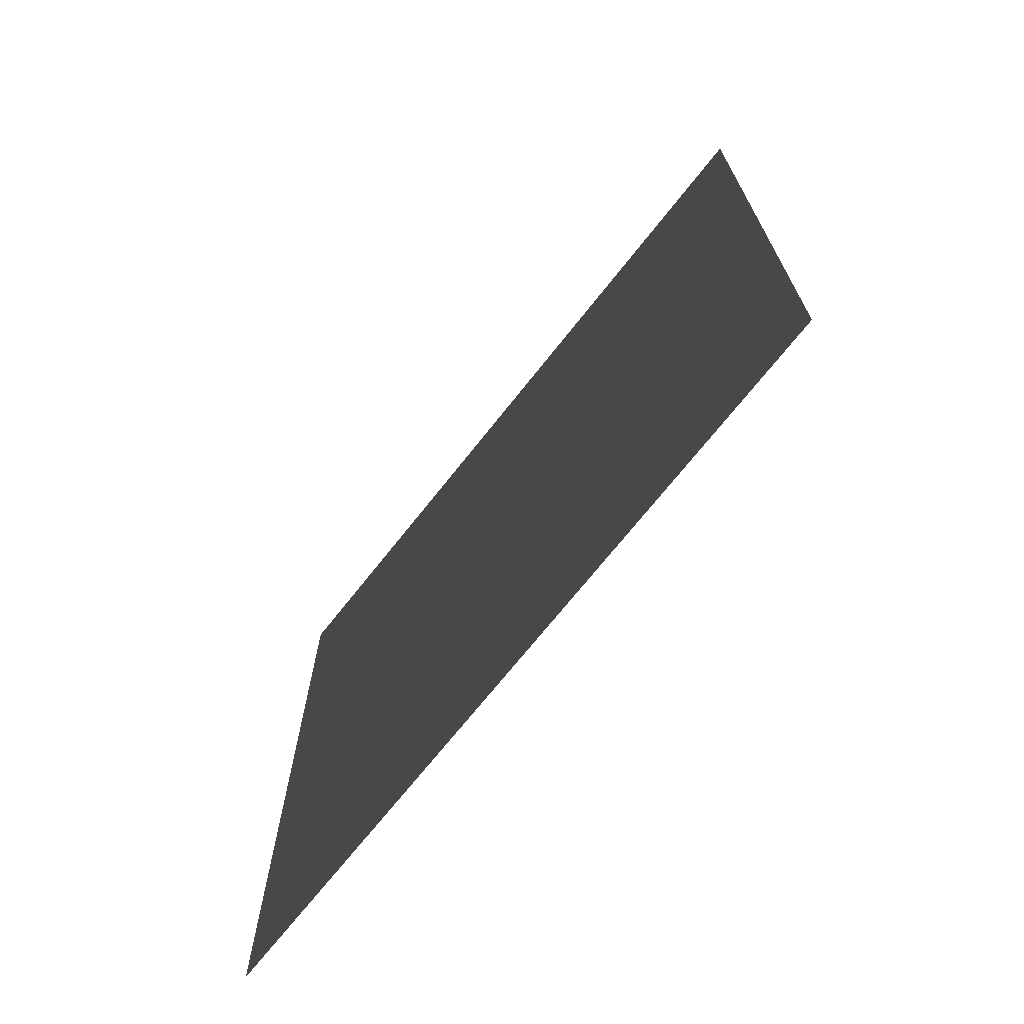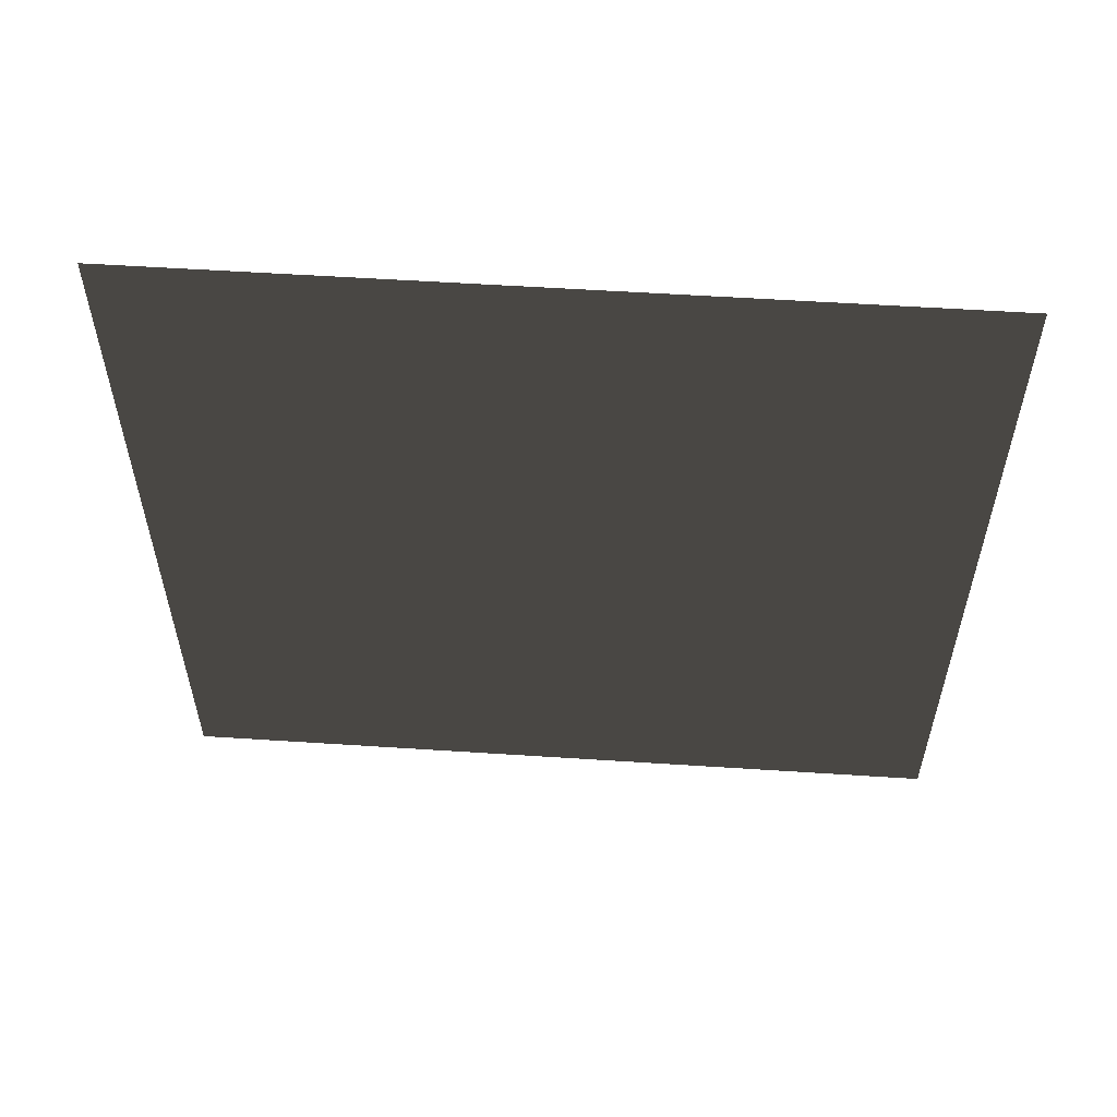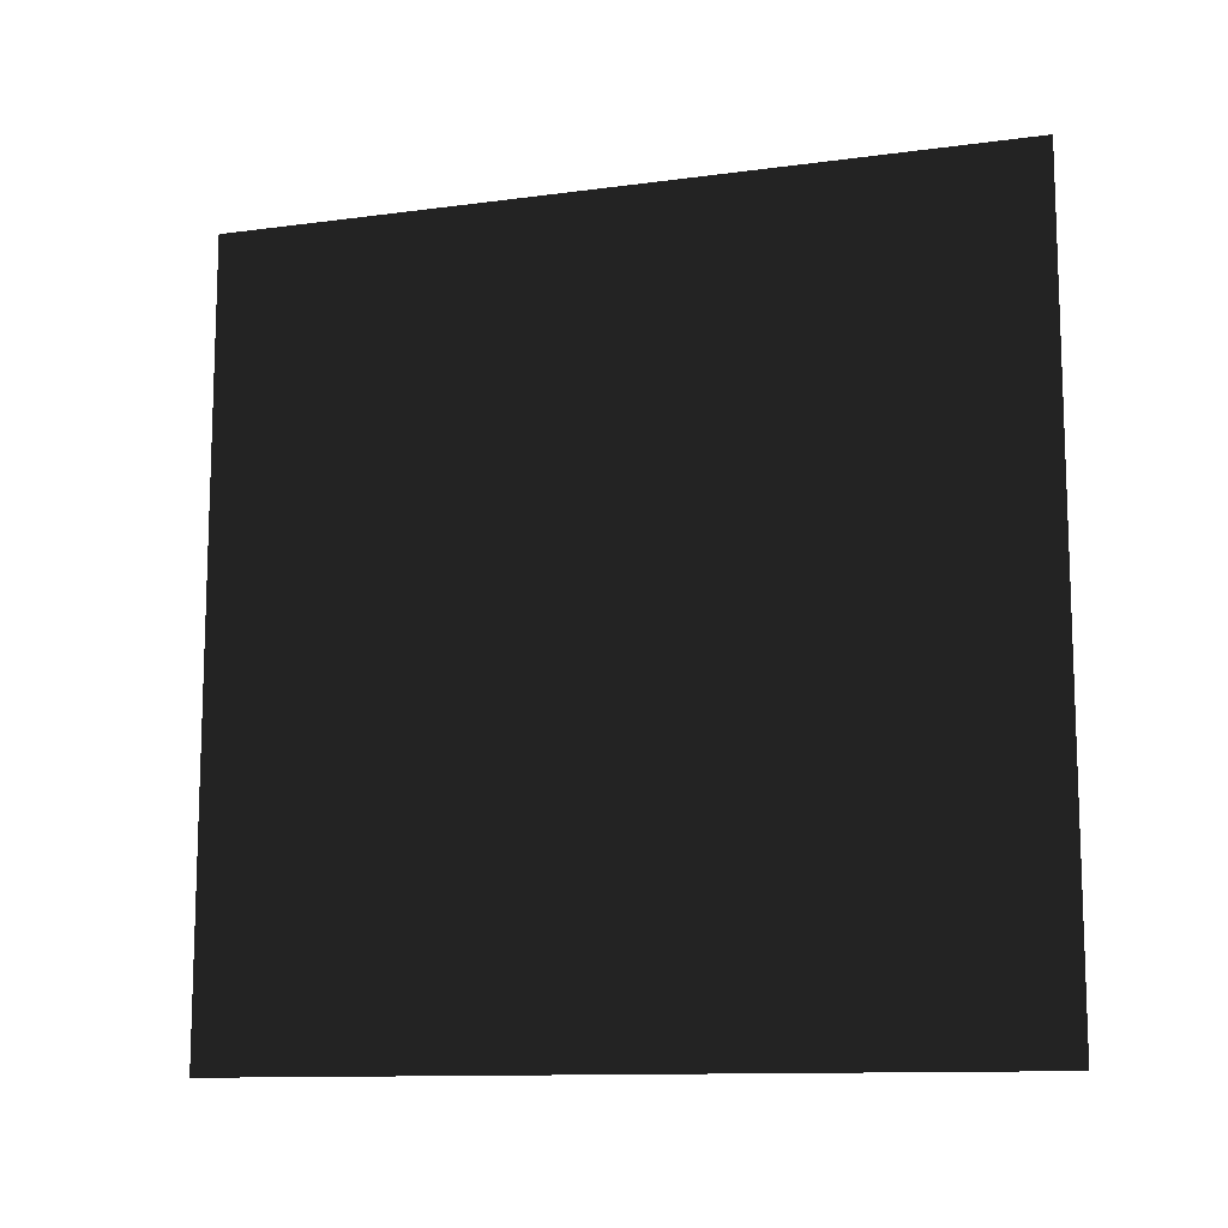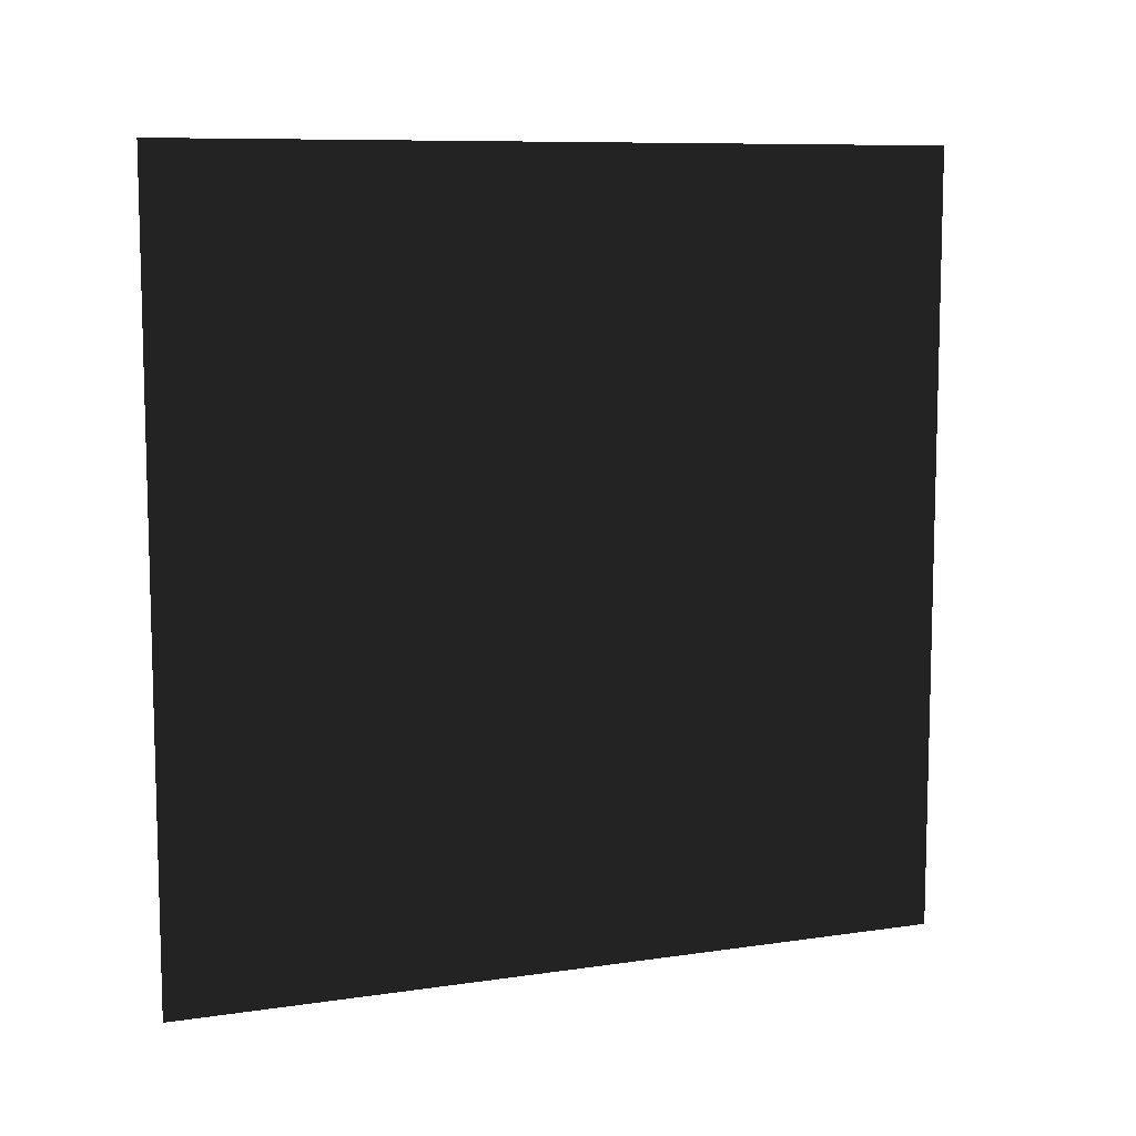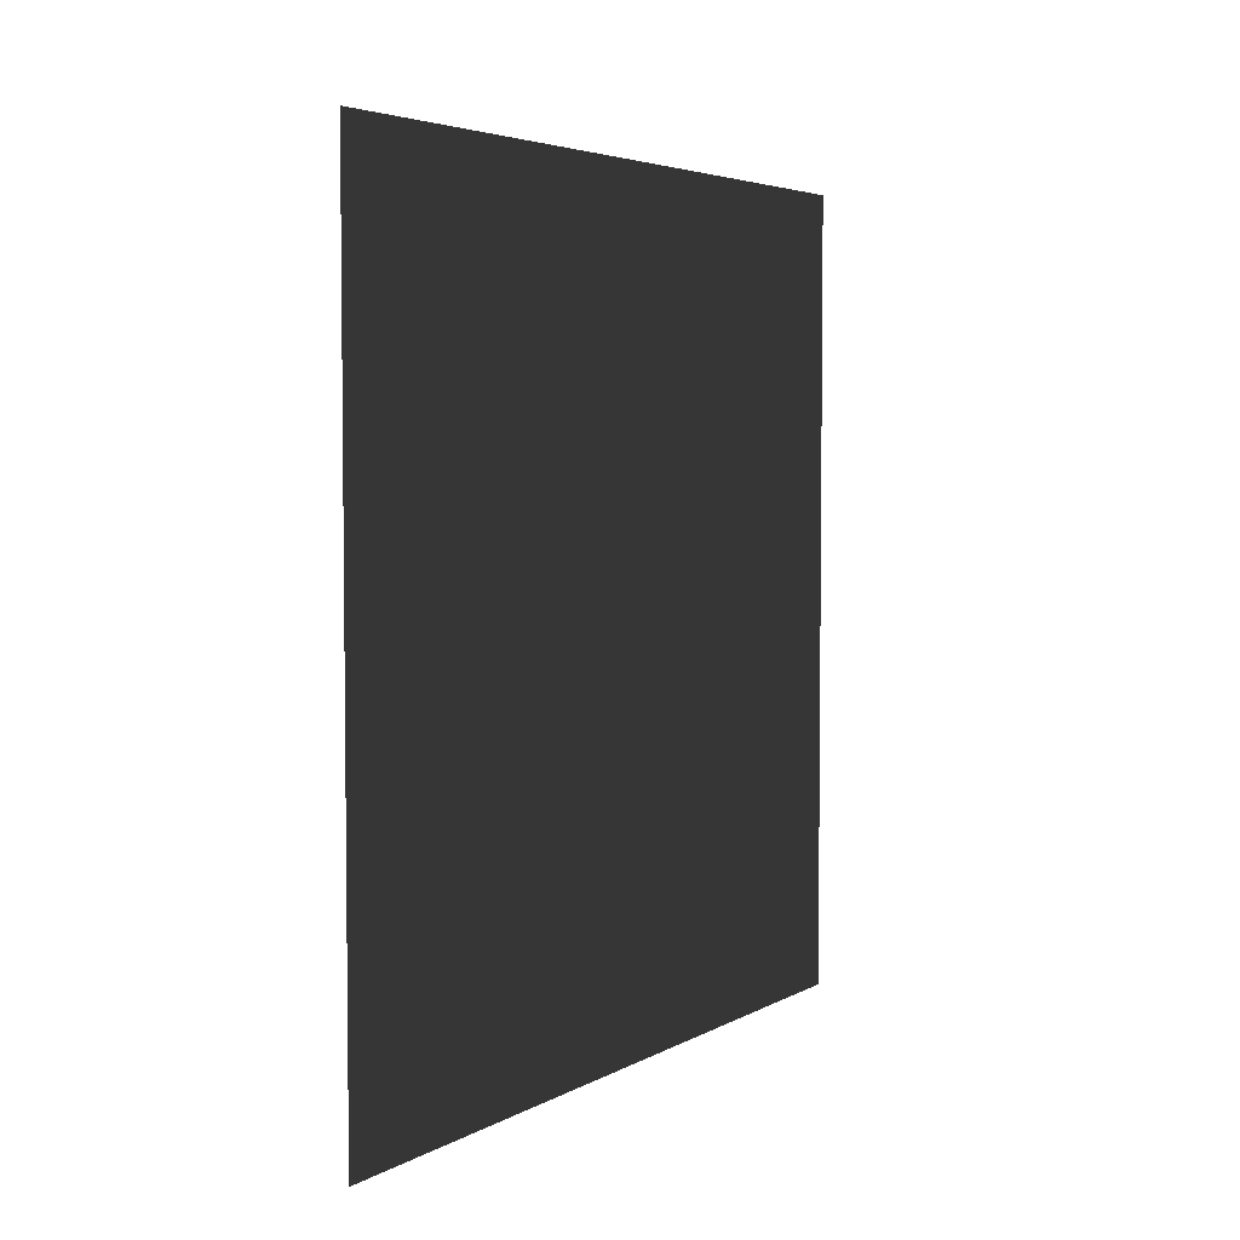
<metadata>
{"format":"obj","ext":"obj","renderer":"f3d","projection":"perspective","resolution":1024,"background":"white","views":[{"elev":-70.0,"azim":-38.2,"up":"+Z"},{"elev":56.2,"azim":93.9,"up":"+Z"},{"elev":-11.9,"azim":-72.3,"up":"+Z"},{"elev":9.1,"azim":-111.4,"up":"+Y"},{"elev":4.3,"azim":-149.5,"up":"+Z"}]}
</metadata>
<code>
v -3.996e-06 3 5.345e-06
v -3.999e-06 -3.706e-07 3
v -3.999e-06 3 3
v -3.996e-06 -7.595e-08 5.477e-06
g wall21_9539_1175
f 1 3 2
f 2 4 1

</code>
